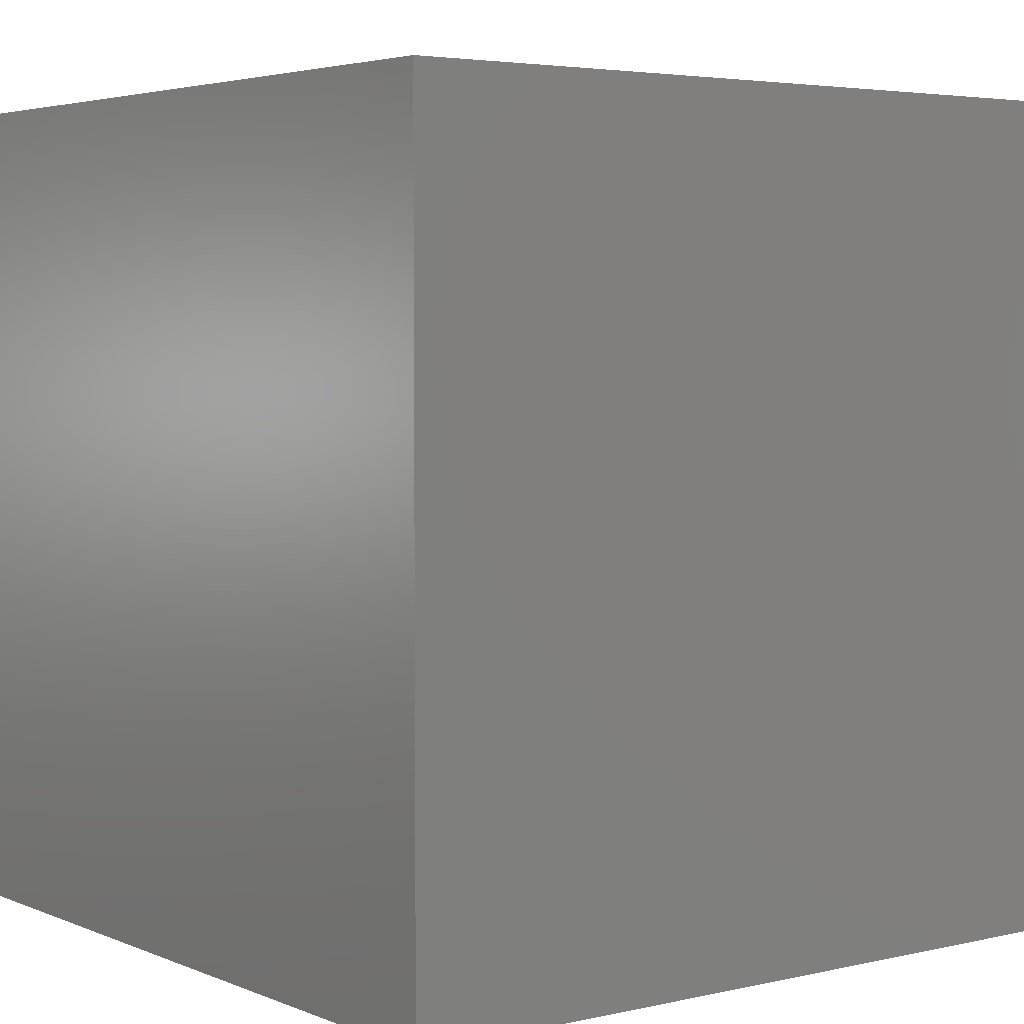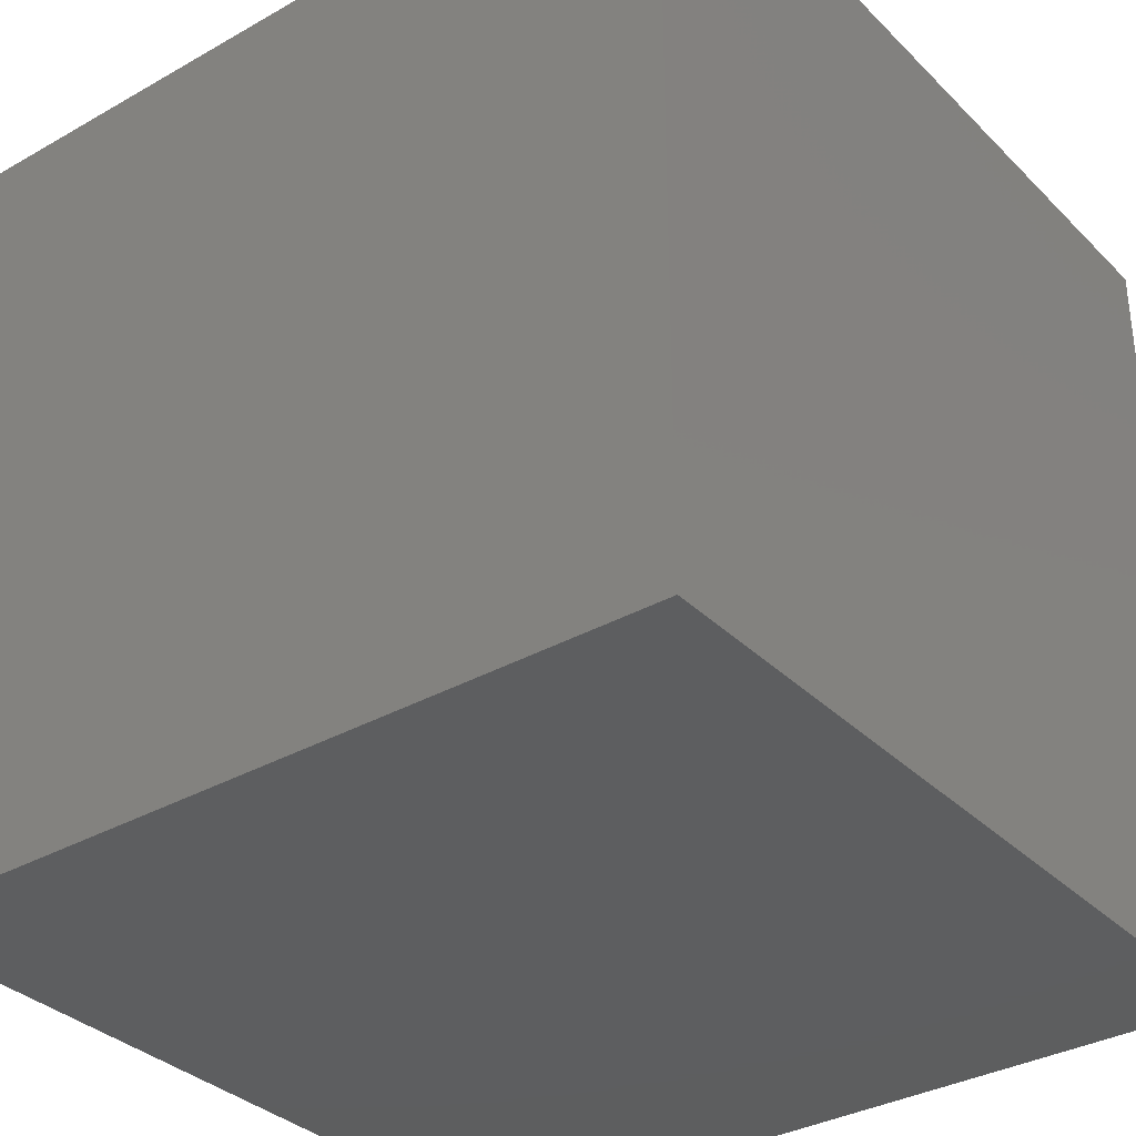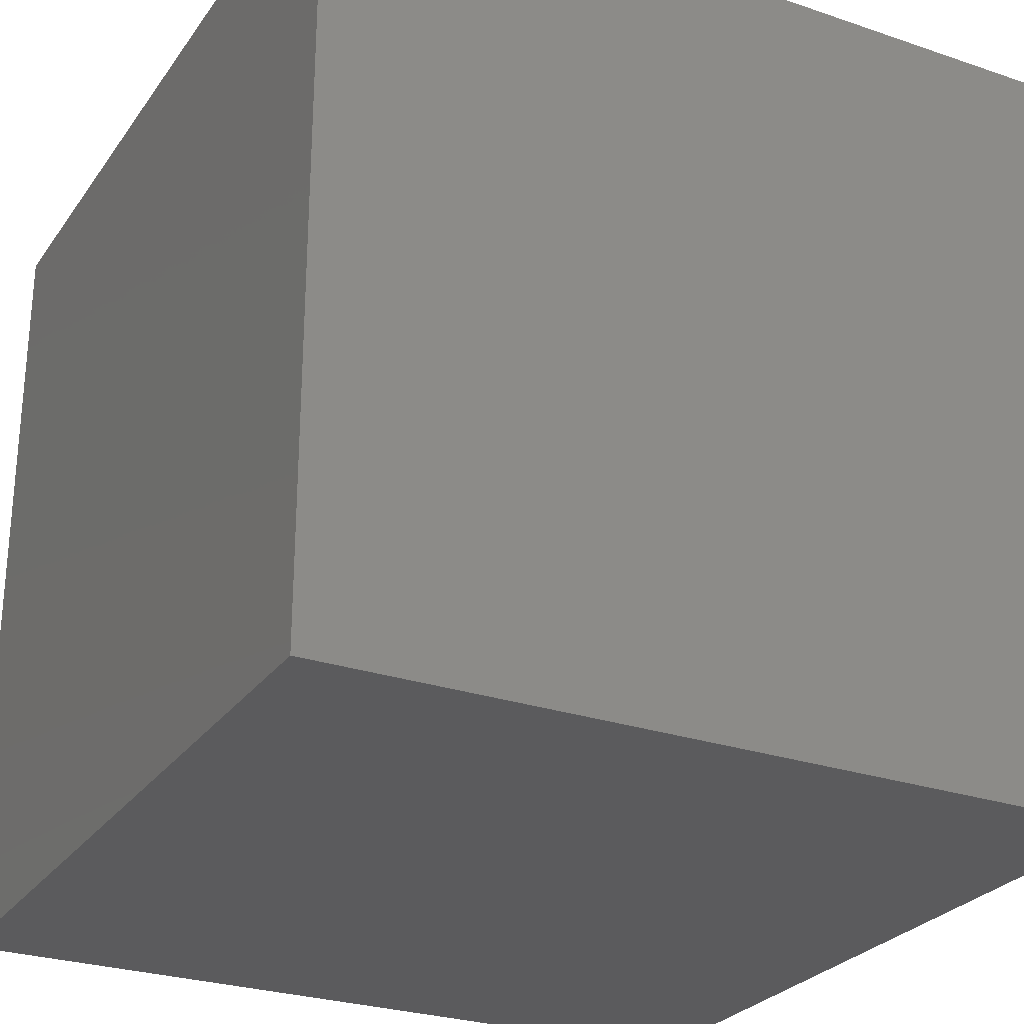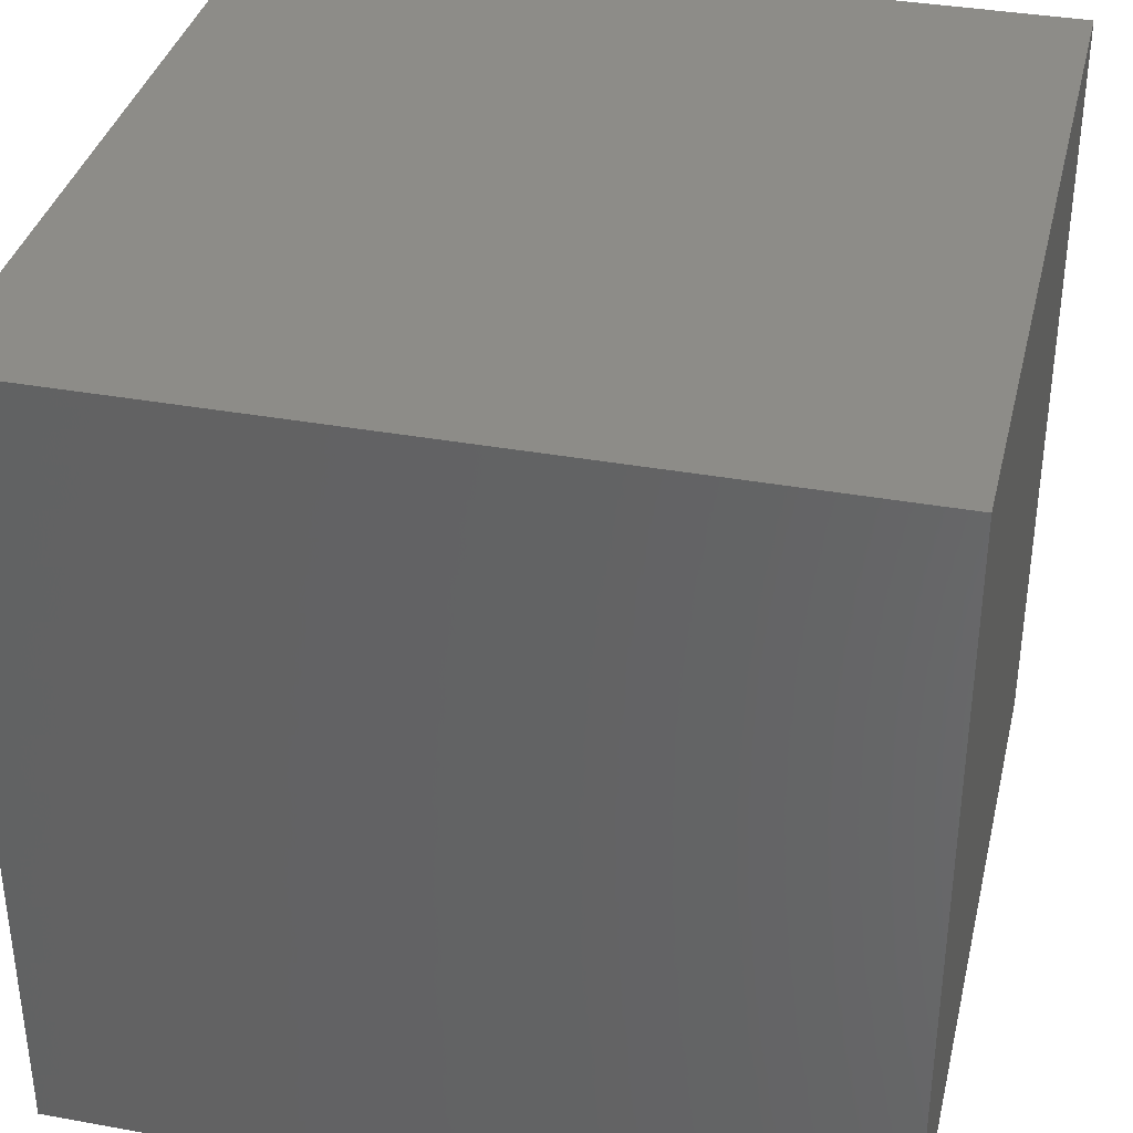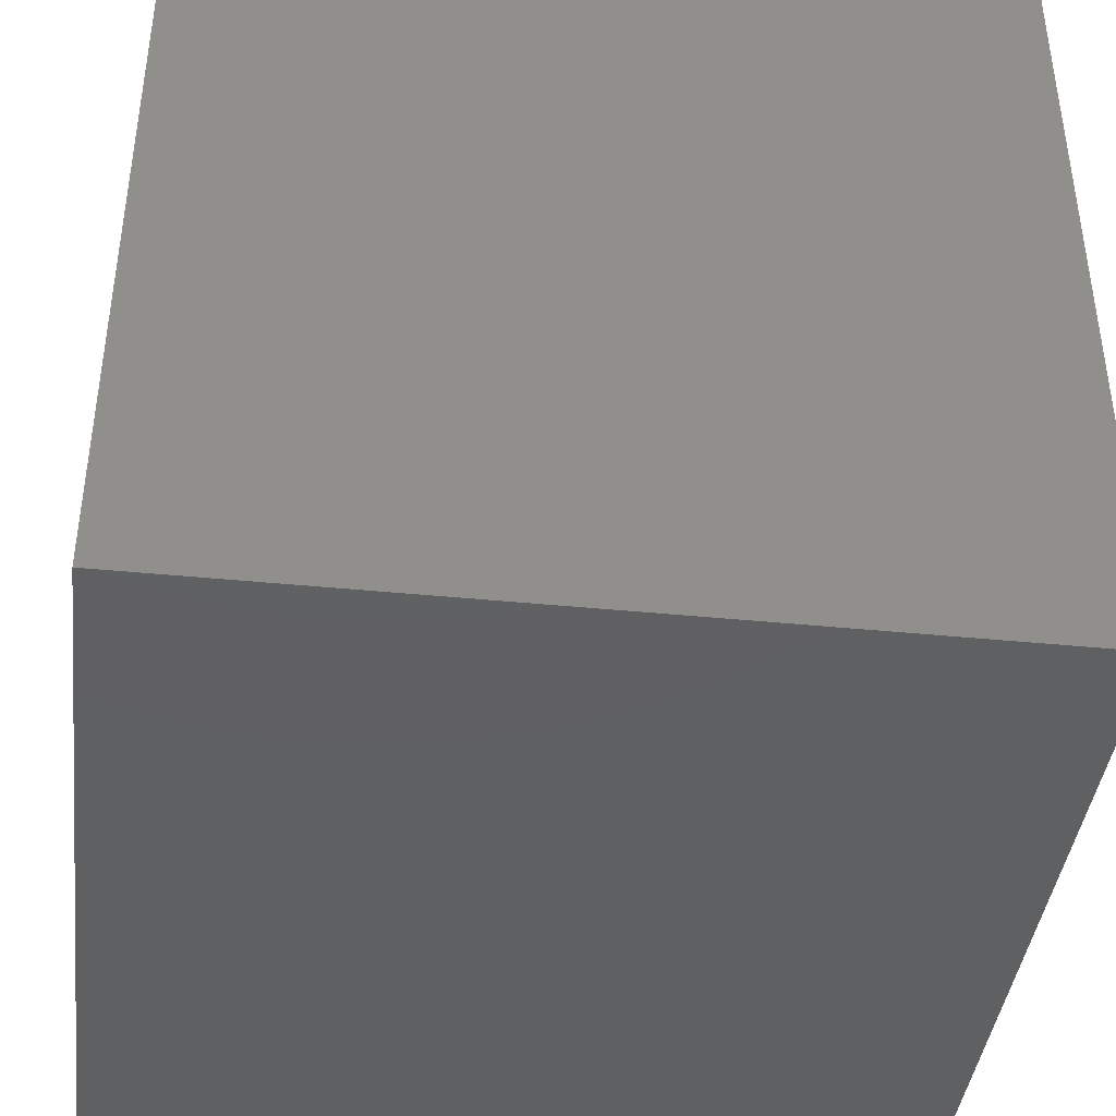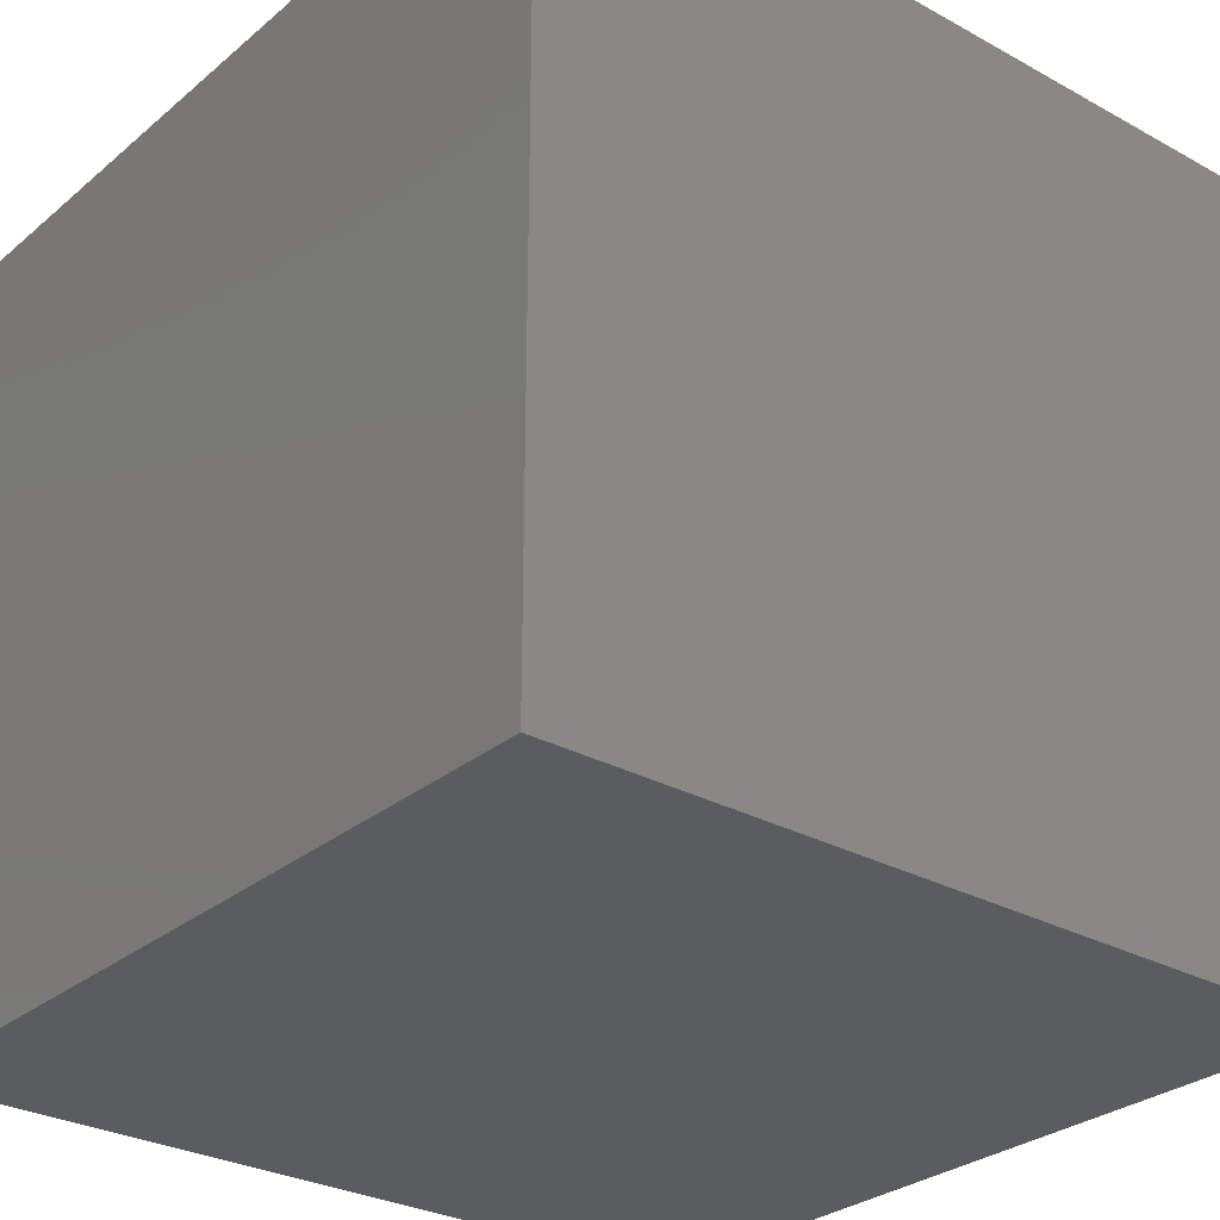
<metadata>
{"format":"stl","ext":"stl","renderer":"f3d","projection":"perspective","resolution":1024,"background":"white","views":[{"elev":4.0,"azim":52.9,"up":"+Y"},{"elev":-34.0,"azim":127.5,"up":"+Y"},{"elev":-27.2,"azim":152.3,"up":"+Y"},{"elev":36.3,"azim":103.3,"up":"+Y"},{"elev":-41.3,"azim":83.1,"up":"+Y"},{"elev":-29.0,"azim":-39.3,"up":"+Y"}]}
</metadata>
<code>
# stl→obj: 8 verts, 12 faces
v 1 -2 -4
v 0 -2 -4
v 1 -3 -4
v 0 -3 -4
v 1 -3 -5
v 0 -3 -5
v 1 -2 -5
v 0 -2 -5
f 1 2 3
f 3 2 4
f 5 6 7
f 7 6 8
f 4 6 3
f 3 6 5
f 2 8 4
f 4 8 6
f 1 7 2
f 2 7 8
f 3 5 1
f 1 5 7

</code>
